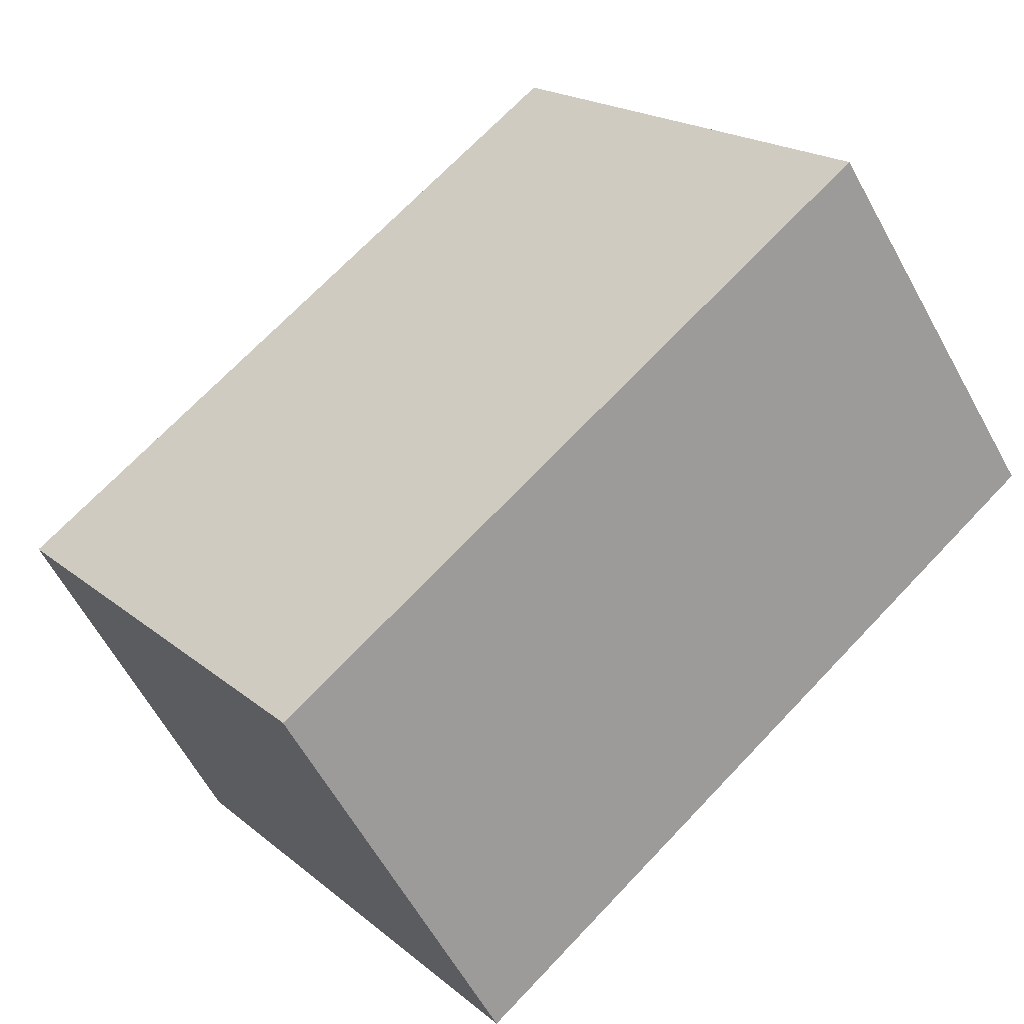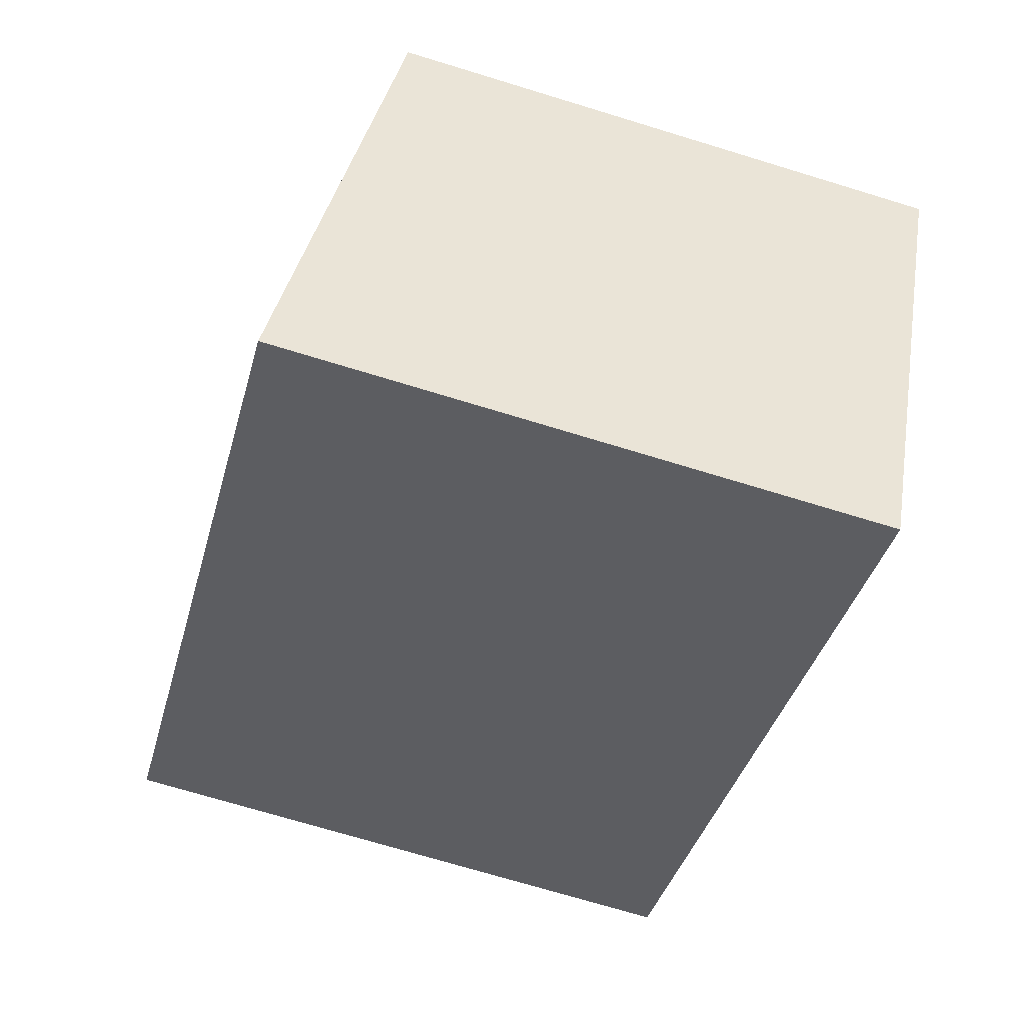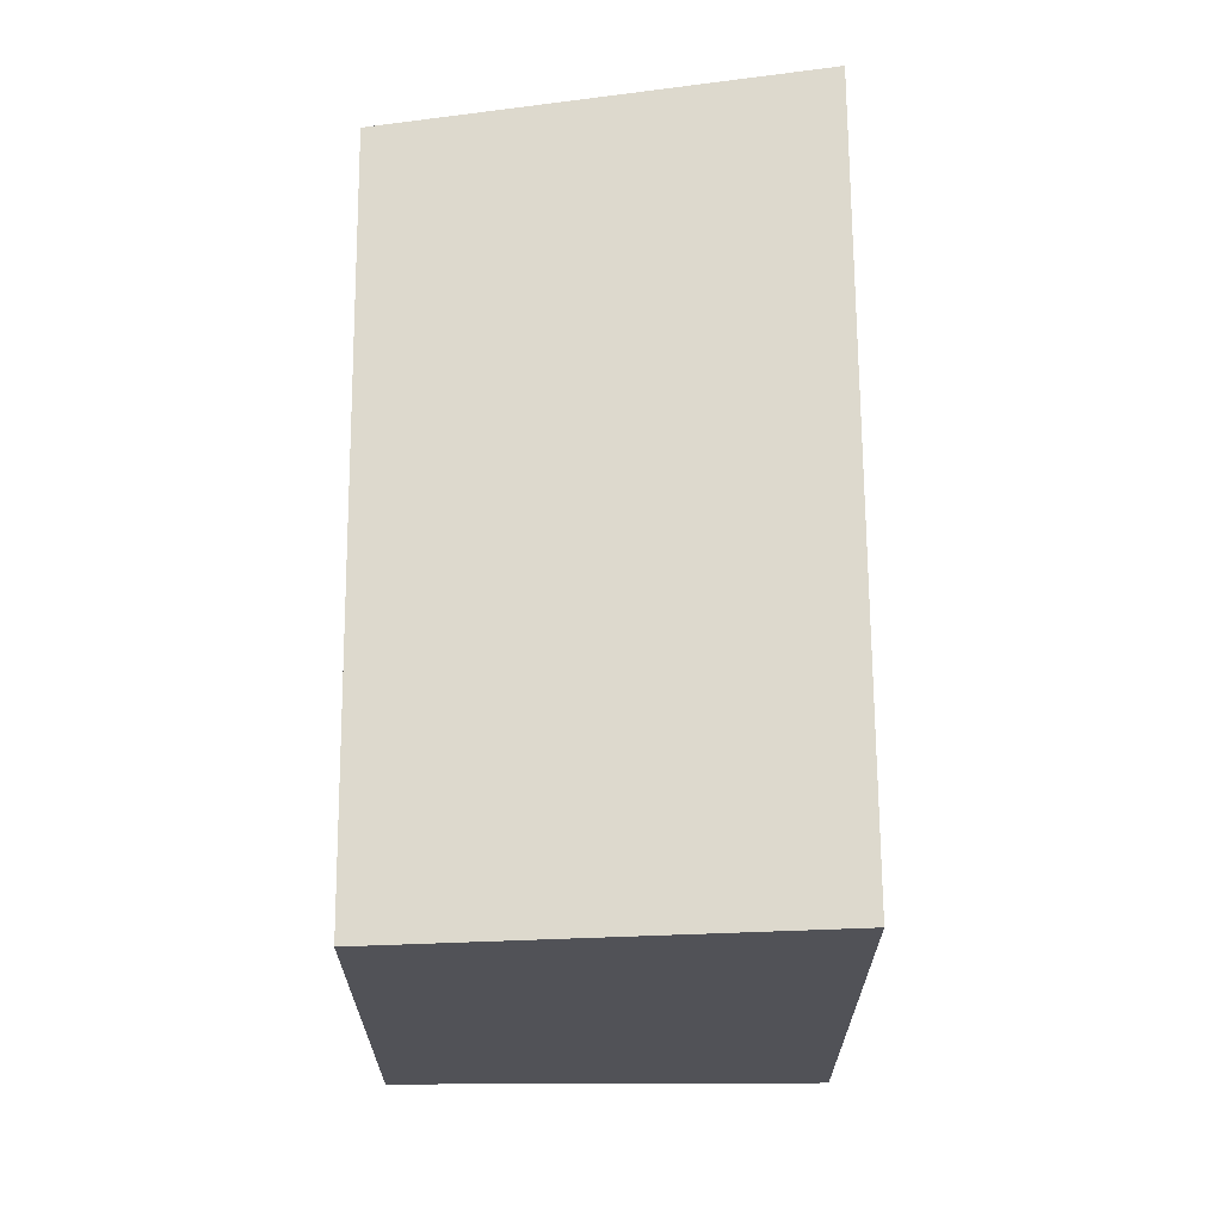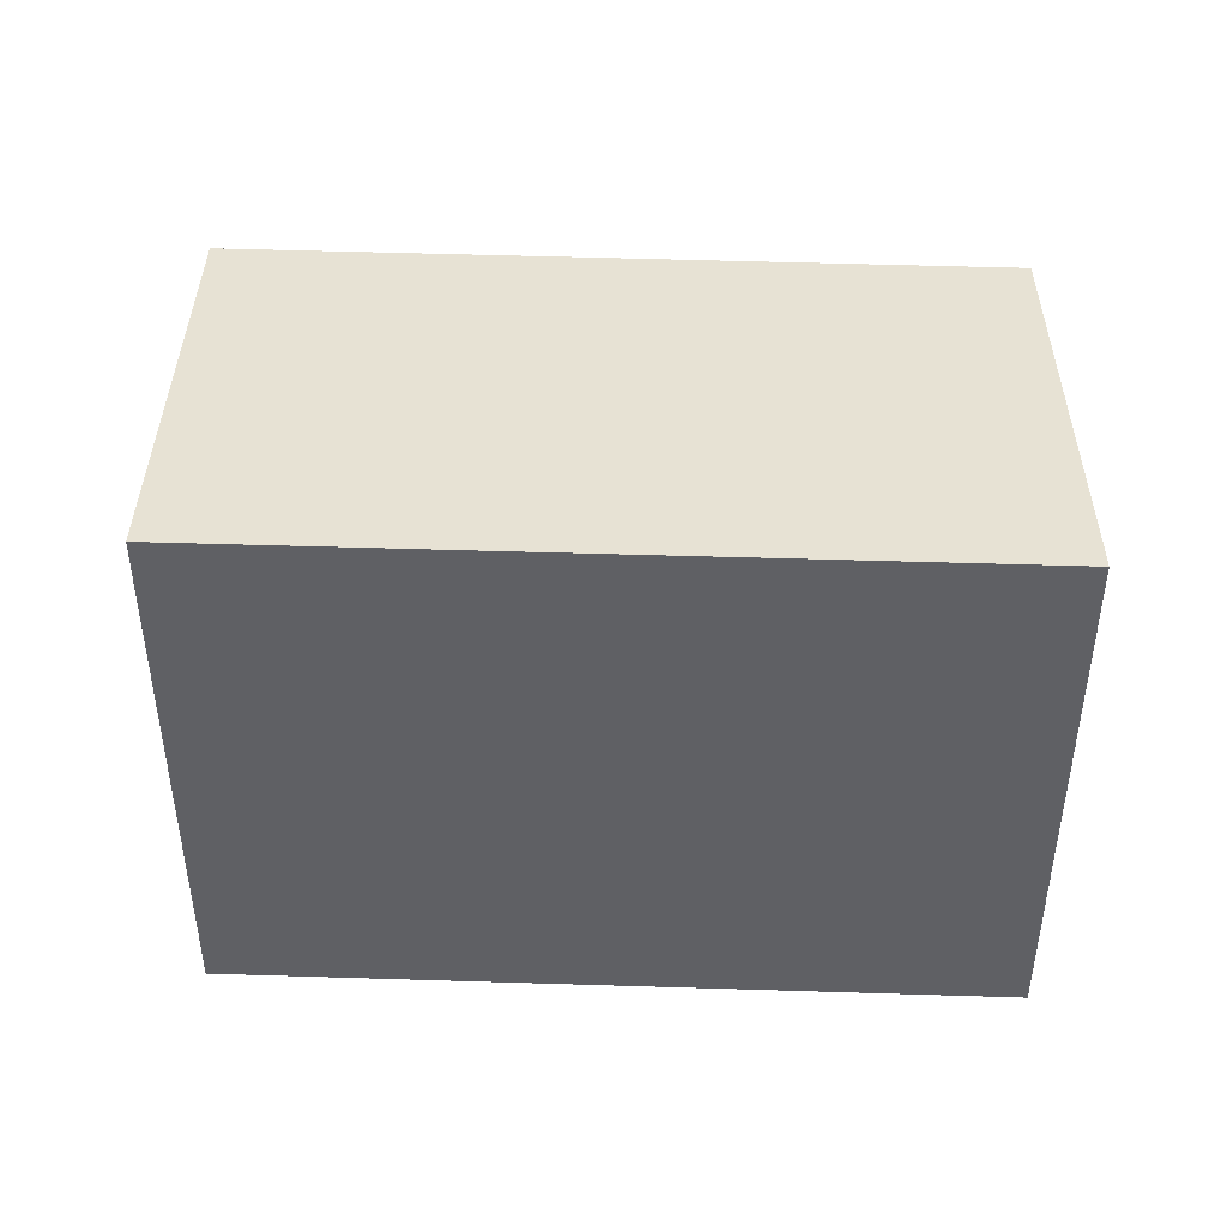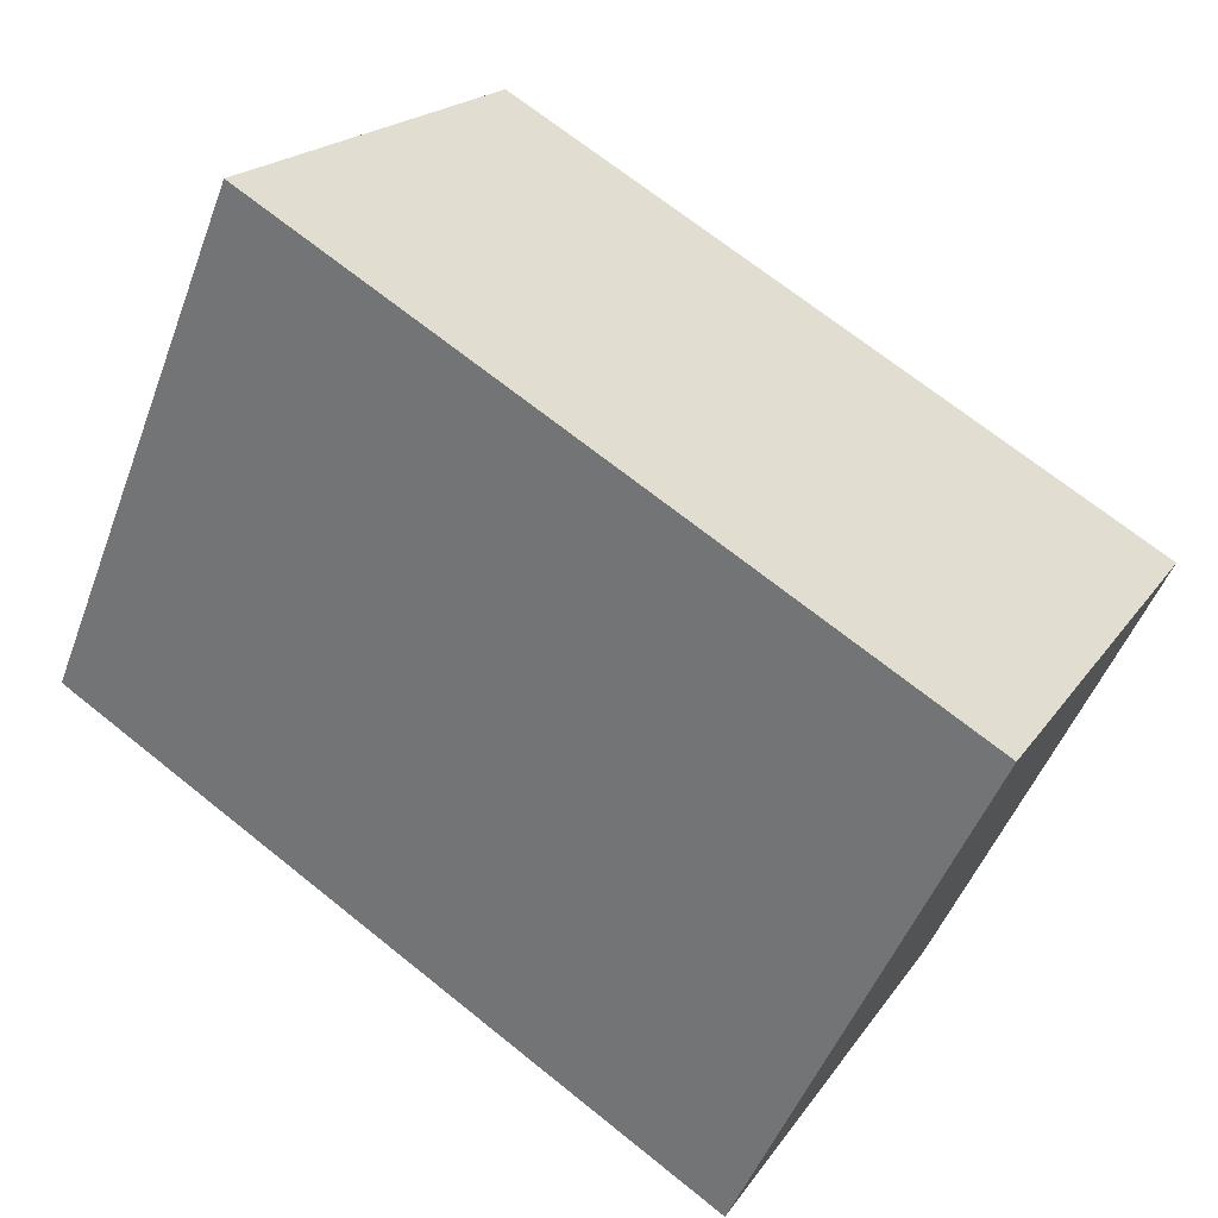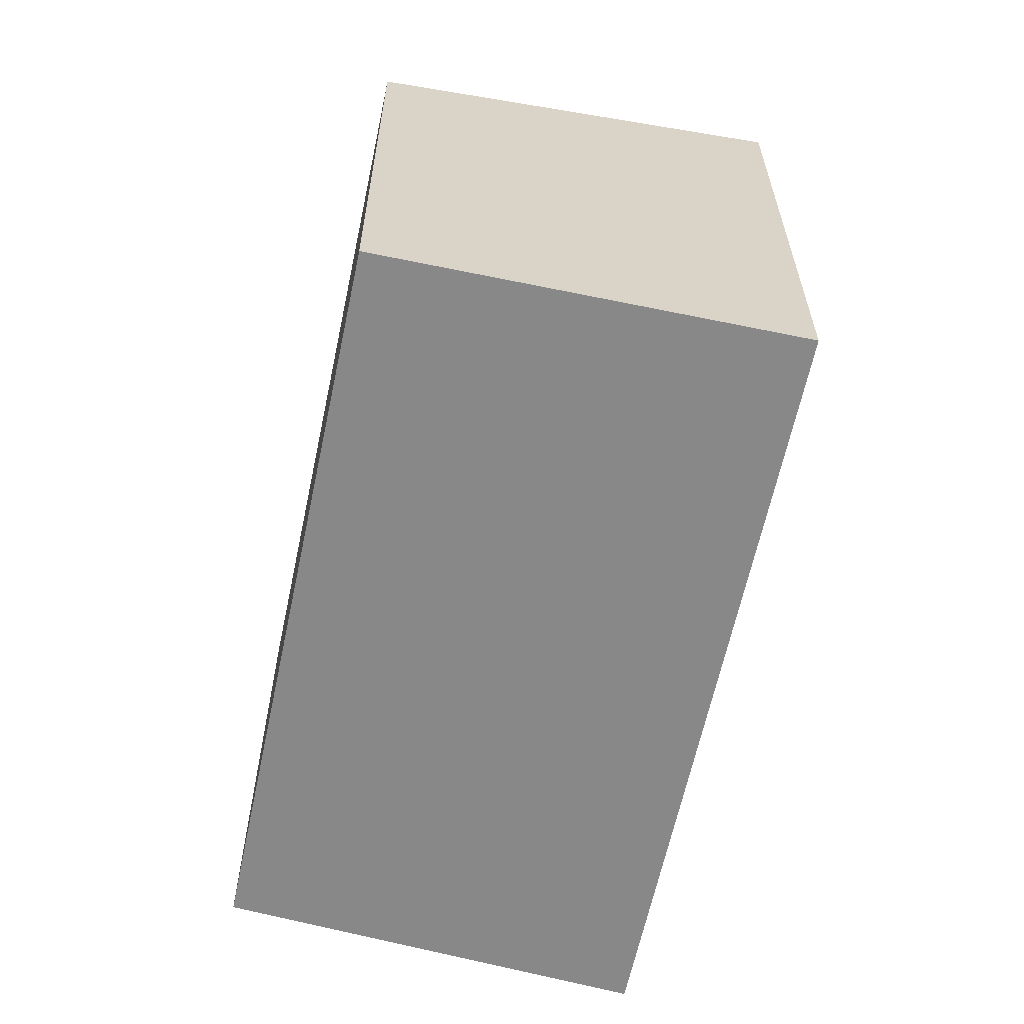
<metadata>
{"format":"obj","ext":"obj","renderer":"f3d","projection":"perspective","resolution":1024,"background":"white","views":[{"elev":19.0,"azim":-33.6,"up":"+Z"},{"elev":-71.4,"azim":-107.0,"up":"+Z"},{"elev":68.5,"azim":55.3,"up":"+Y"},{"elev":46.9,"azim":147.8,"up":"+Y"},{"elev":-48.4,"azim":160.1,"up":"+Z"},{"elev":-62.8,"azim":43.7,"up":"+Y"}]}
</metadata>
<code>
v  10.63 7.188 0.84
v  0 6.522 3.994e-16
v  7.619 6.519 5.212
v  2.873 7.188 -4.437
v  1.142 6.803 -1.919
v  2.706 7.188 -4.55
v  2.706 2.786e-16 -4.55
v  0 0 0
v  1.142 1.175e-16 -1.919
v  7.619 -3.191e-16 5.212
v  10.63 -5.144e-17 0.84
v  2.873 2.717e-16 -4.437
g defaultobject
f 1 2 3
f 2 1 4
f 2 4 5
f 5 4 6
f 7 5 6
f 5 7 2
f 2 7 8
f 8 7 9
f 8 3 2
f 3 8 10
f 3 11 1
f 11 3 10
f 11 4 1
f 4 11 12
f 4 12 6
f 6 12 7
f 8 11 10
f 11 8 9
f 11 9 7
f 11 7 12

</code>
